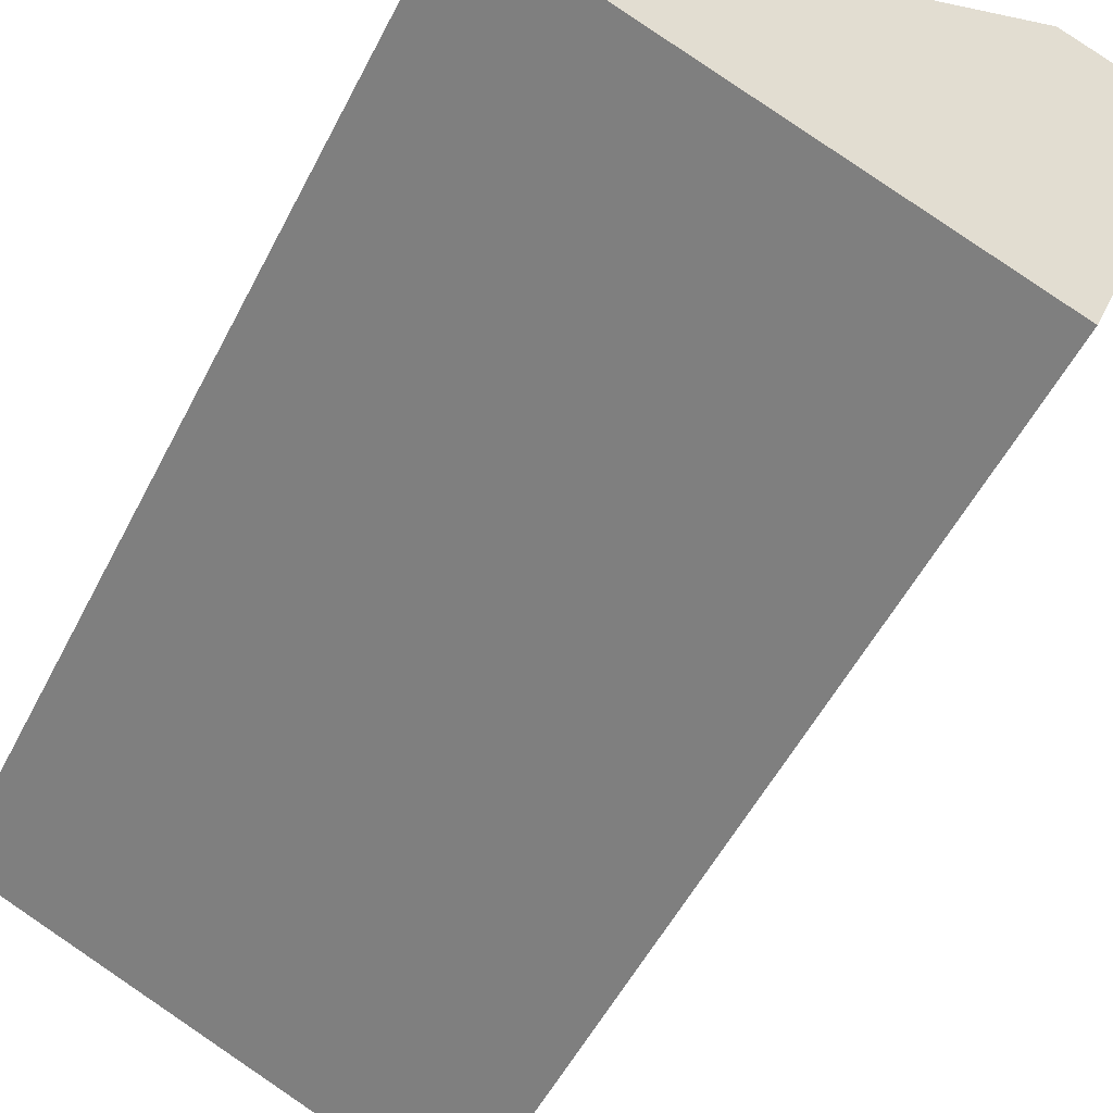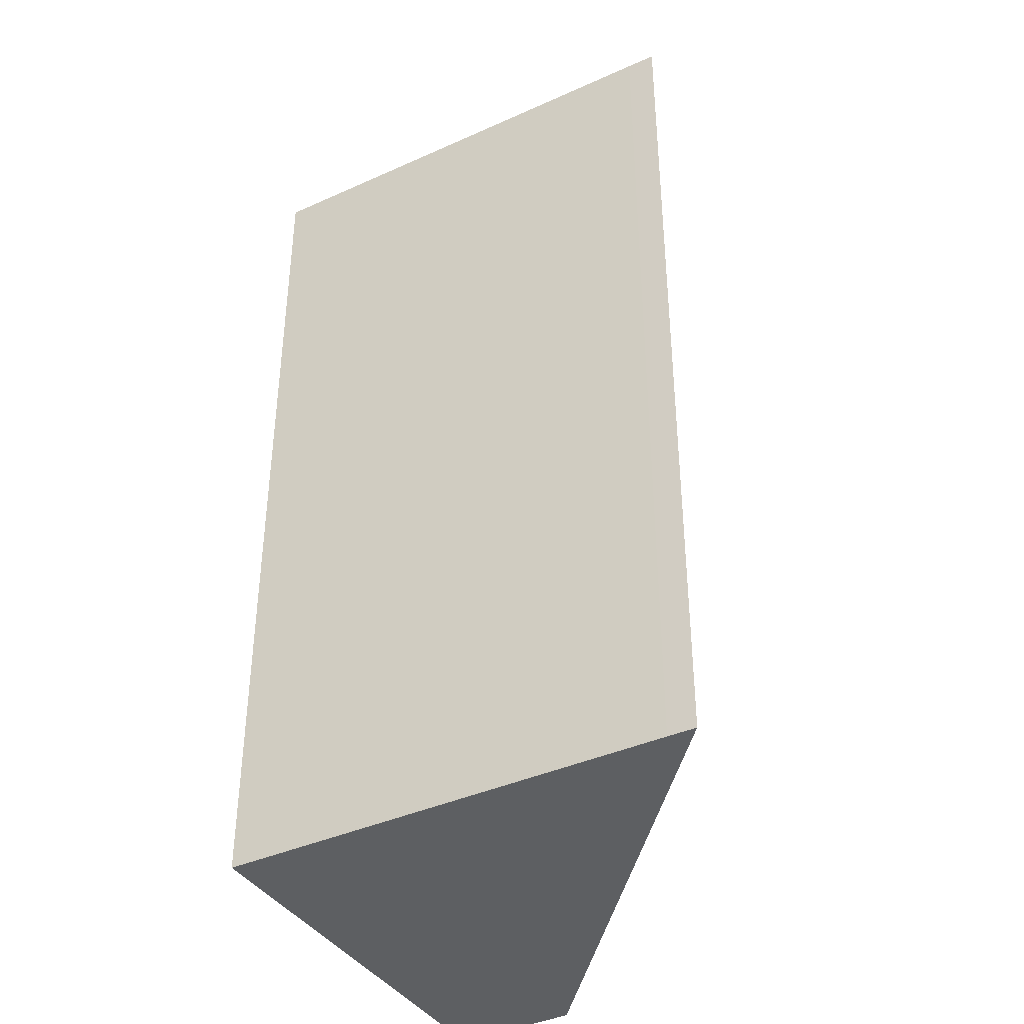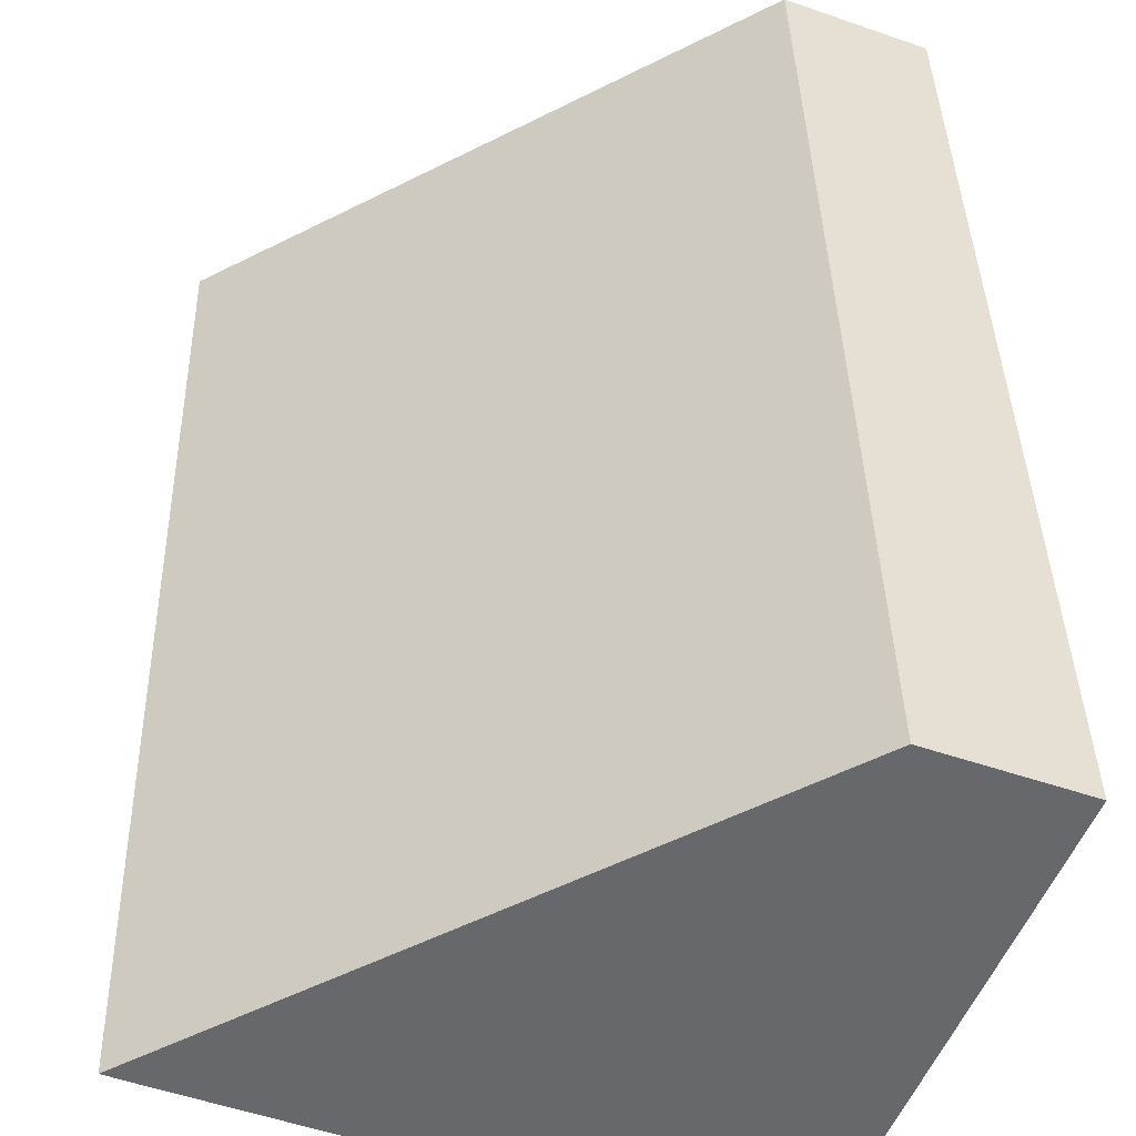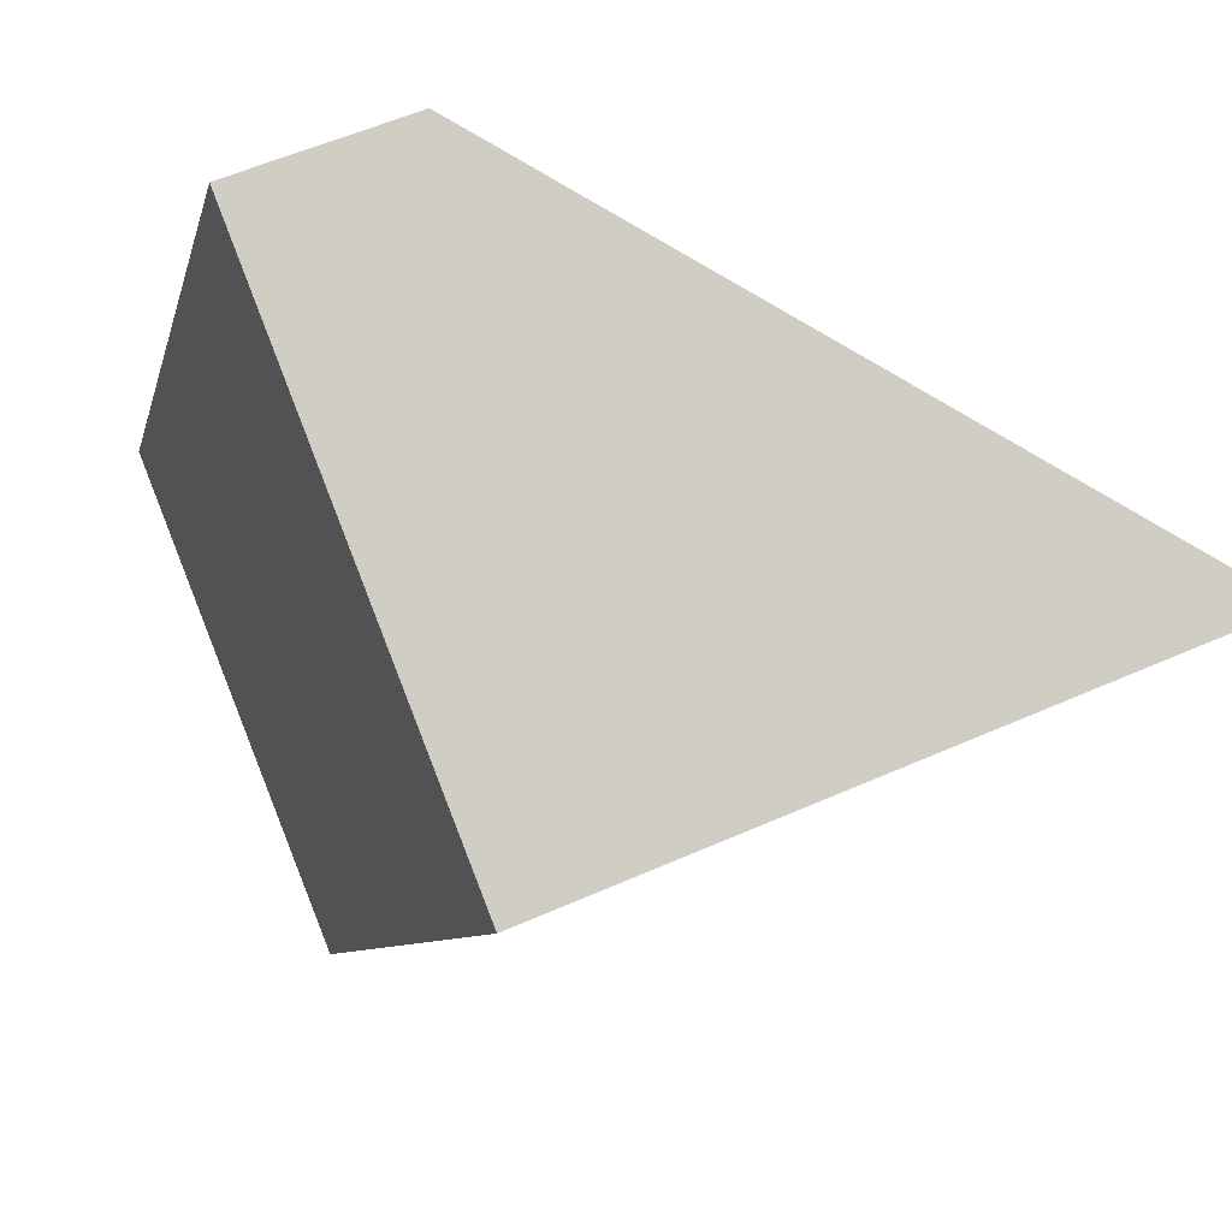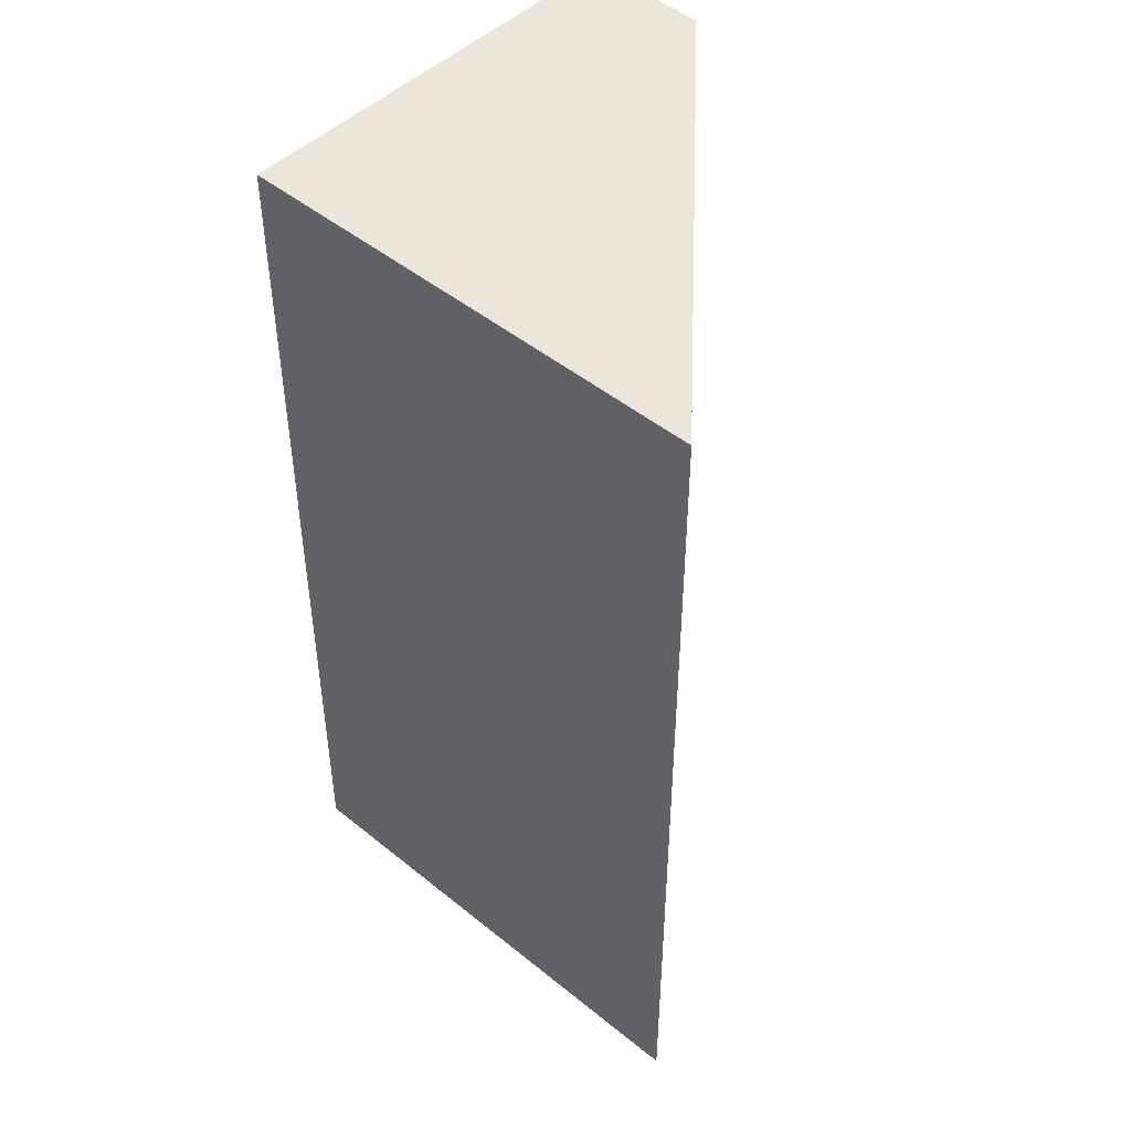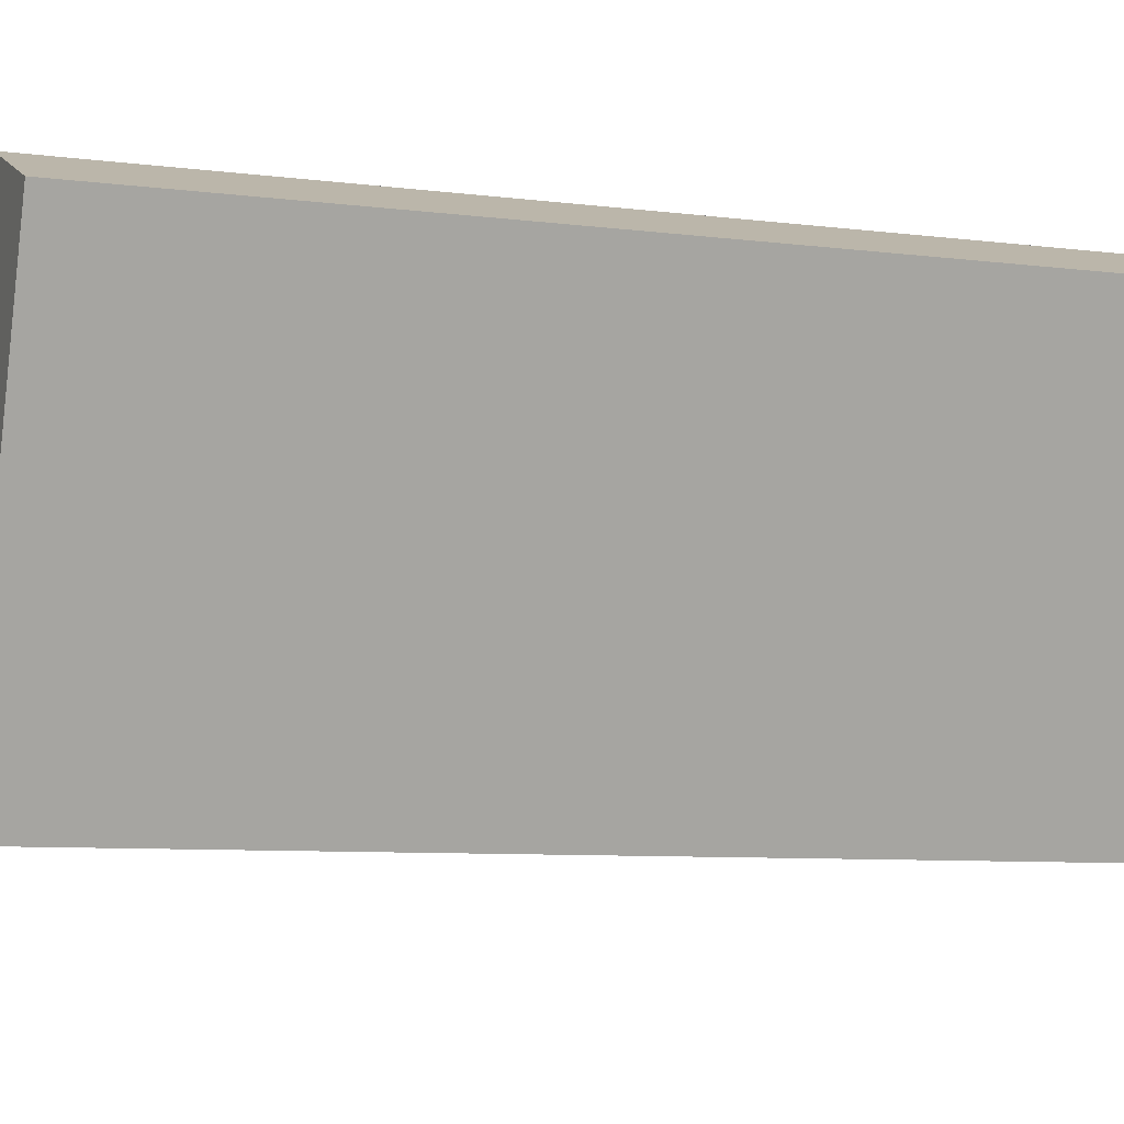
<metadata>
{"format":"obj","ext":"obj","renderer":"f3d","projection":"perspective","resolution":1024,"background":"white","views":[{"elev":-53.6,"azim":-26.7,"up":"+Z"},{"elev":-39.7,"azim":-128.6,"up":"+Y"},{"elev":37.7,"azim":-1.4,"up":"+Z"},{"elev":-6.4,"azim":169.7,"up":"+Z"},{"elev":47.9,"azim":-115.5,"up":"+Y"},{"elev":-7.7,"azim":69.9,"up":"+Z"}]}
</metadata>
<code>
v  5.613 8.463 1.986
v  0.0001808 8.463 -0.0002678
v  4.524 8.463 2.411
v  4.166 8.463 -1.699
v  0.2451 8.463 -0.1024
v  0.2449 6.254e-18 -0.1021
v  4.524 -1.477e-16 2.411
v  0 0 0
v  4.166 1.04e-16 -1.699
v  5.613 -1.216e-16 1.986
g defaultobject
f 1 2 3
f 2 1 4
f 2 4 5
f 6 7 8
f 7 6 9
f 7 9 10
f 2 7 3
f 7 2 8
f 3 10 1
f 10 3 7
f 1 9 4
f 9 1 10
f 5 9 6
f 9 5 4
f 2 6 8
f 6 2 5

</code>
